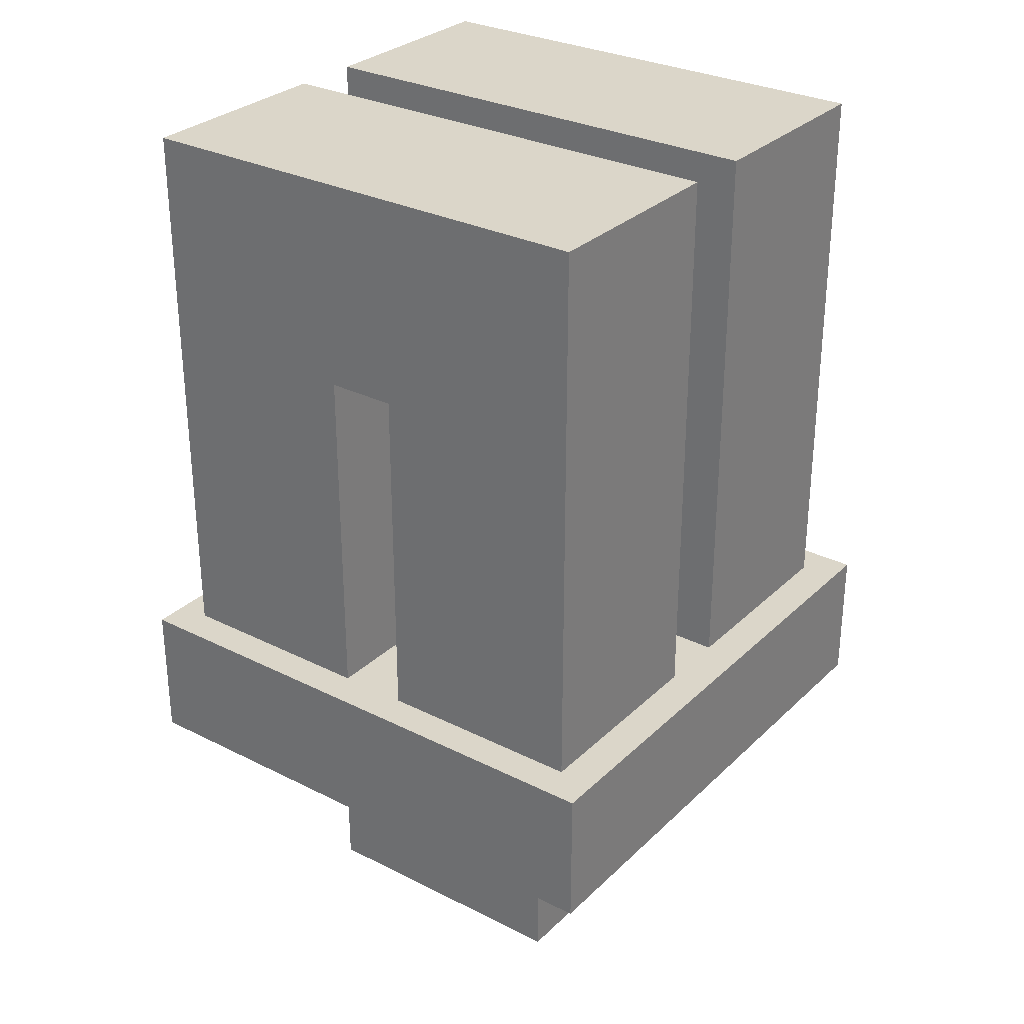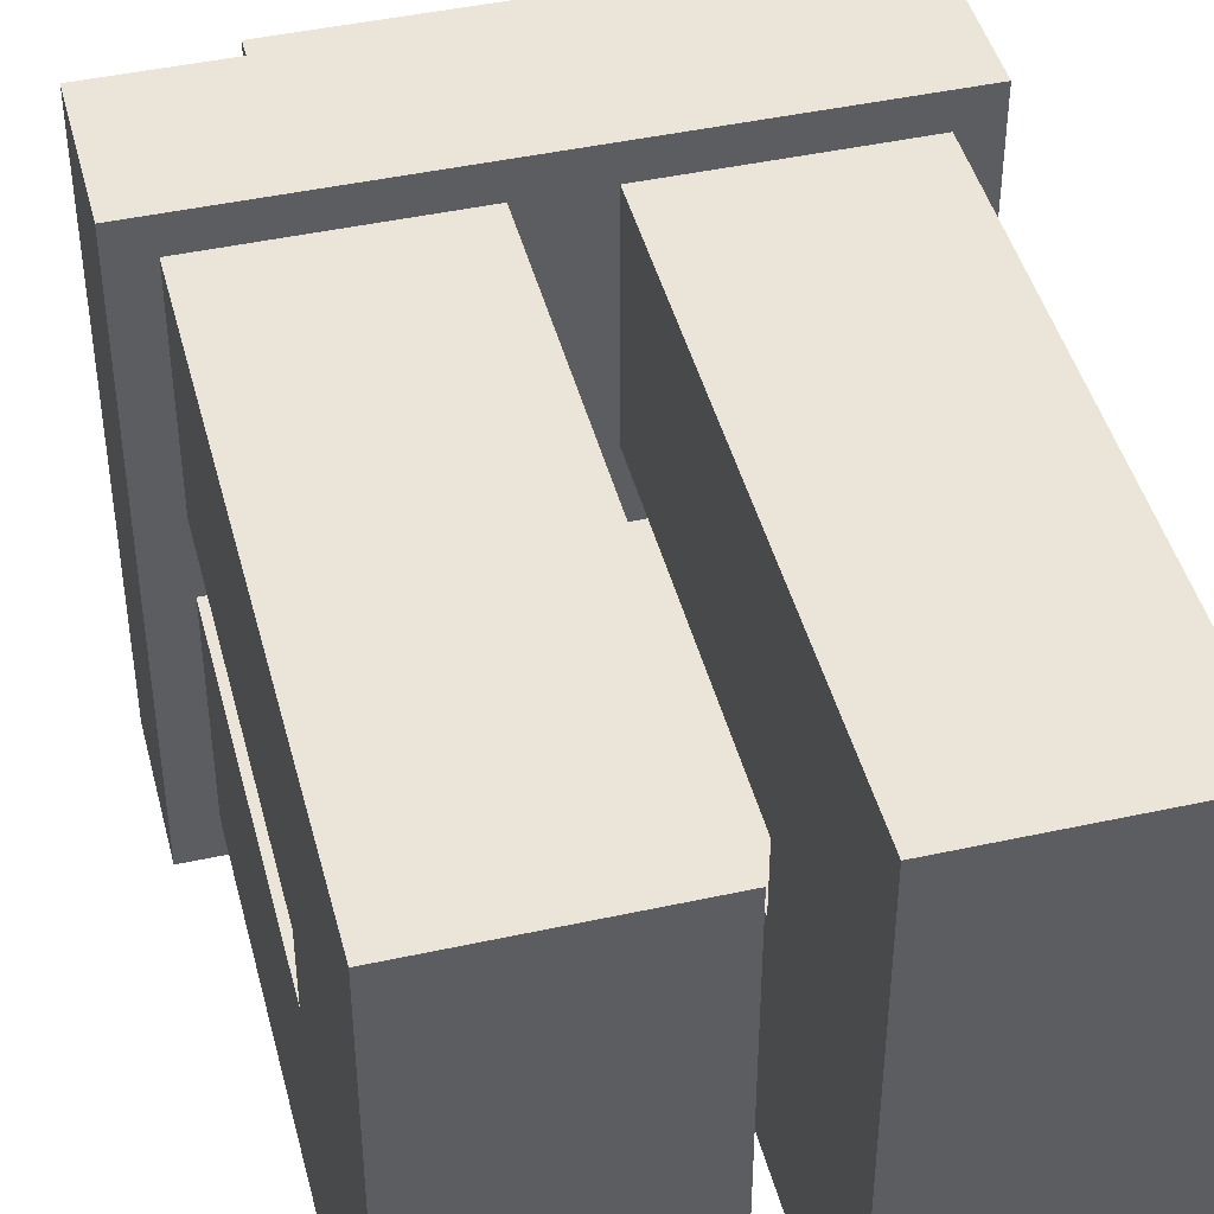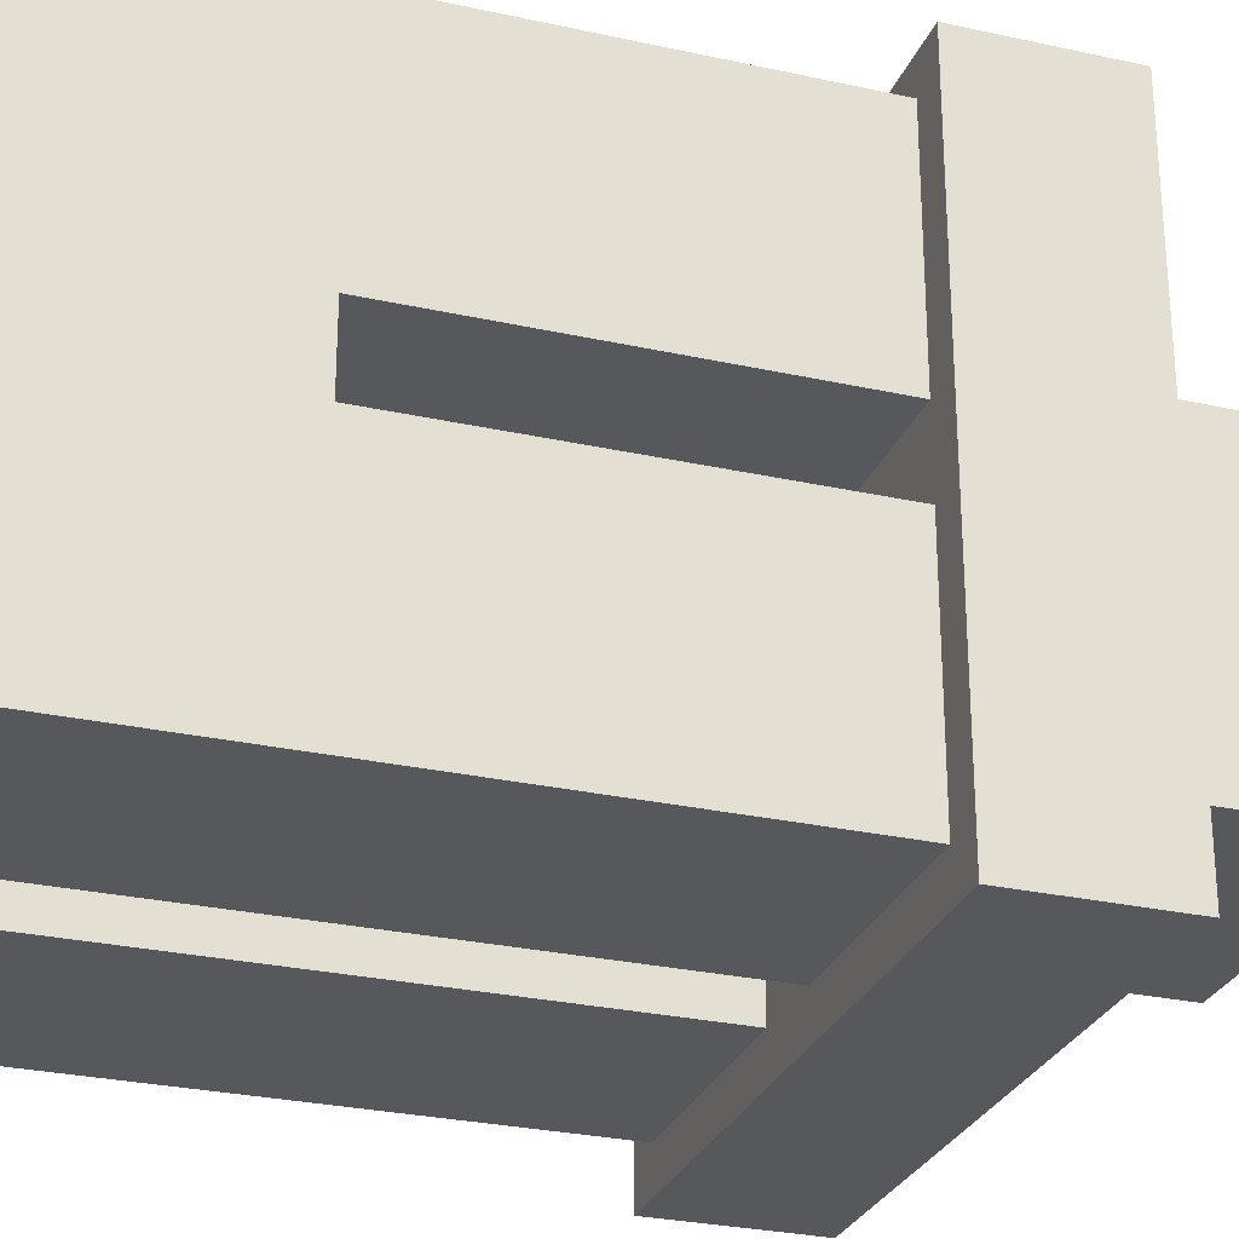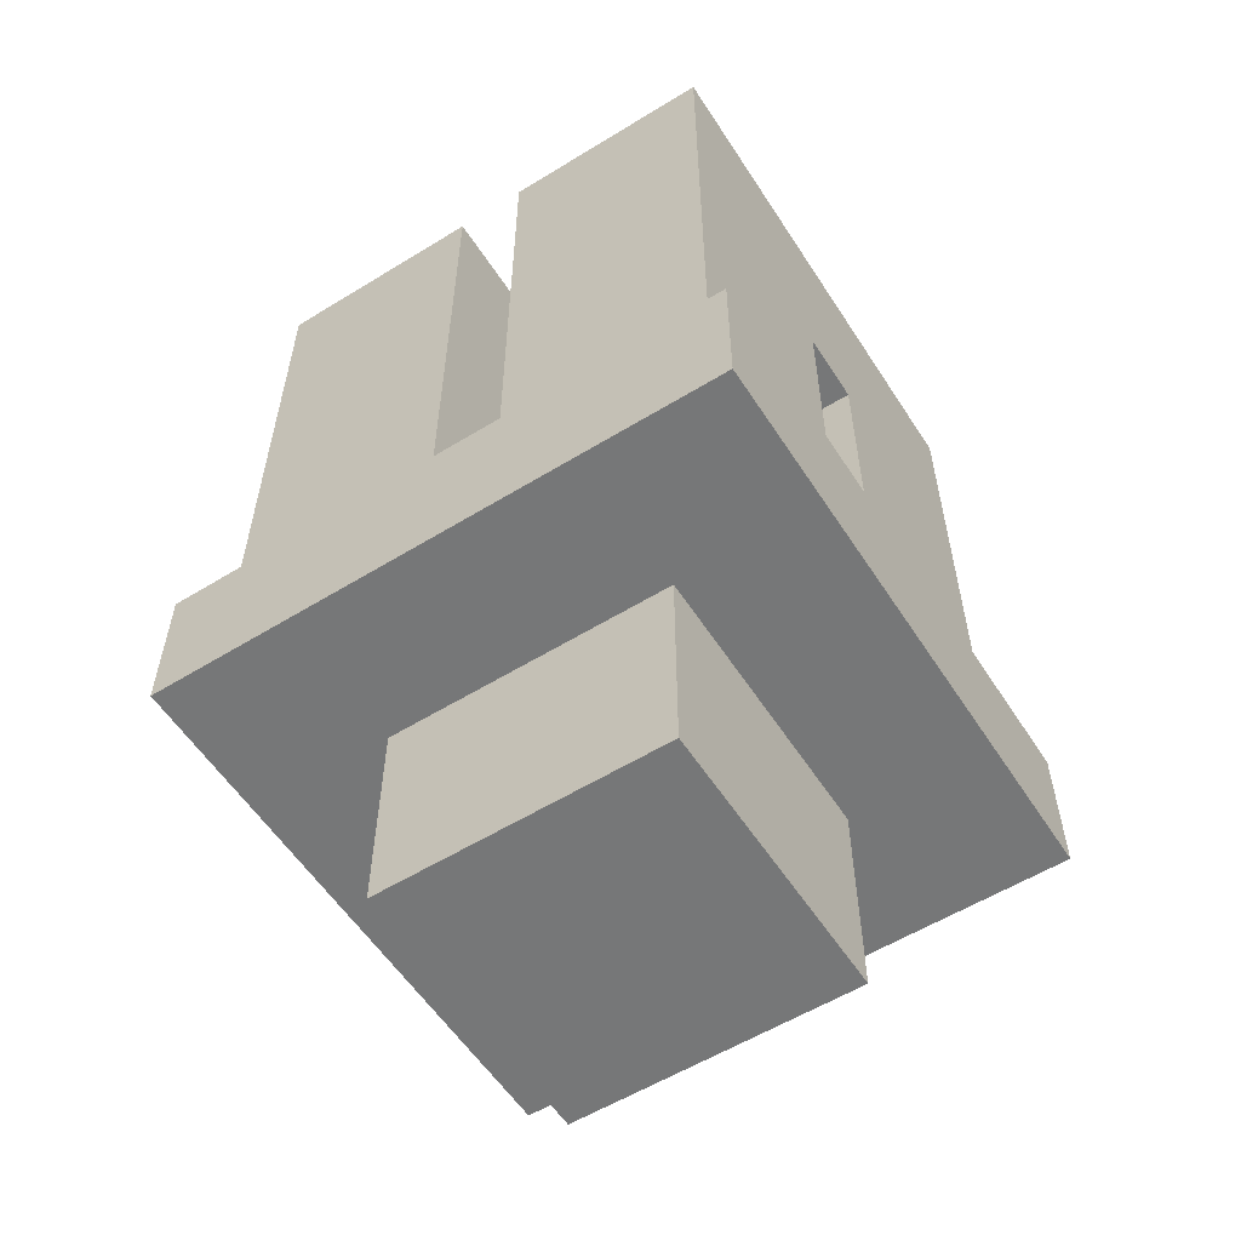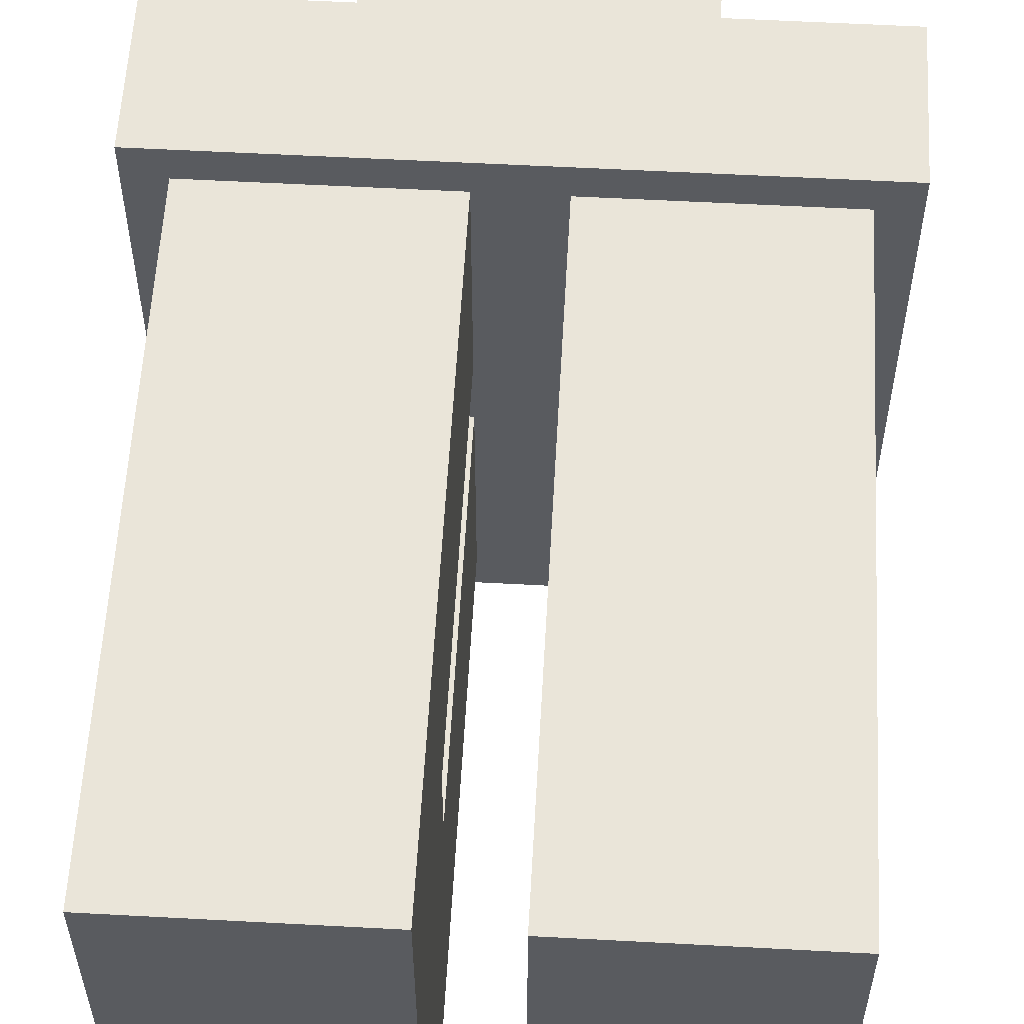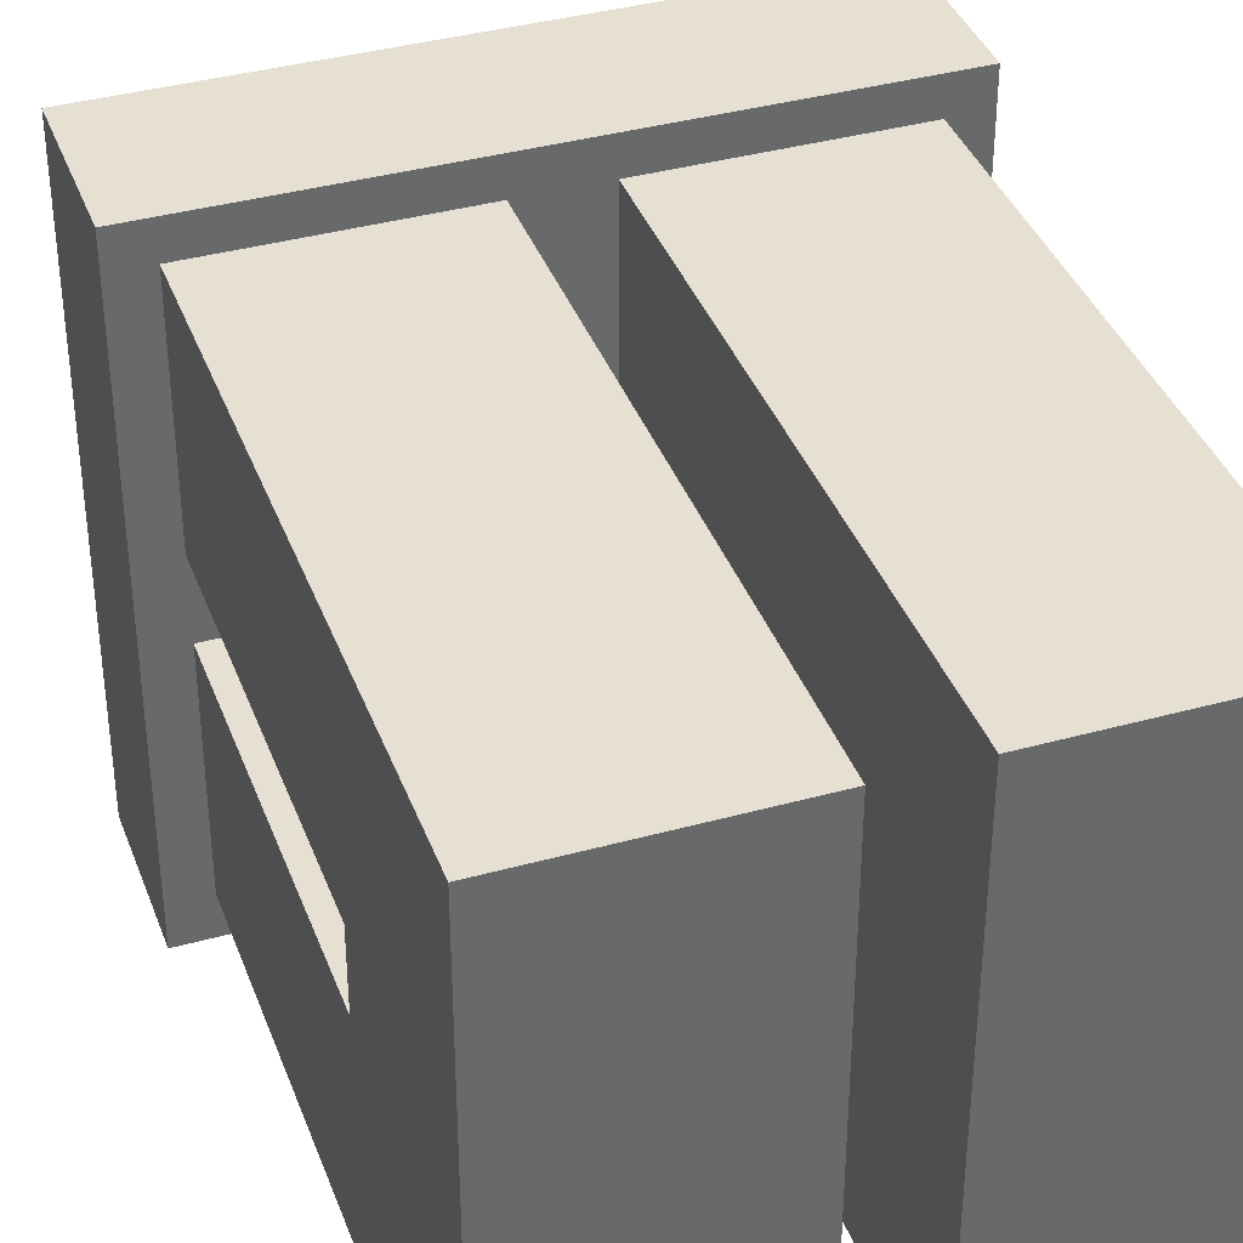
<metadata>
{"format":"obj","ext":"obj","renderer":"f3d","projection":"perspective","resolution":1024,"background":"white","views":[{"elev":29.8,"azim":126.4,"up":"+Y"},{"elev":44.5,"azim":165.7,"up":"+Z"},{"elev":-27.9,"azim":-108.7,"up":"+Z"},{"elev":-57.0,"azim":32.6,"up":"+Y"},{"elev":57.8,"azim":-176.8,"up":"+Z"},{"elev":38.3,"azim":160.7,"up":"+Z"}]}
</metadata>
<code>
o group_20_ID140
v 0.125 -0.2907 -0.125
v 0.125 -0.5 0.125
v -0.125 -0.5 0.125
v -0.125 -0.2907 0.125
v 0.125 -0.5 -0.125
v -0.125 -0.5 -0.125
v 0.125 -0.2907 0.125
v -0.125 -0.2907 -0.125
v -0.25 -0.3125 0.25
v -0.25 -0.1875 0.25
v 0.25 -0.1875 -0.25
v -0.25 -0.1875 -0.25
v 0.25 -0.3125 -0.25
v -0.25 -0.3125 -0.25
v 0.25 -0.3125 0.25
v 0.25 -0.1875 0.25
v -0.03125 -0.1875 0.2213
v -0.03125 0.3125 0.2213
v -0.03125 0.3125 -0.2162
v -0.03125 0.1247 -0.02841
v -0.03125 -0.1875 0.03359
v -0.2188 0.3125 -0.2162
v -0.2188 0.3125 0.2213
v -0.2188 -0.1875 0.03359
v -0.2188 -0.1875 0.2213
v -0.2188 -0.1875 -0.02841
v -0.2188 -0.1875 -0.2162
v -0.03125 -0.1875 -0.02841
v -0.03125 -0.1875 -0.2162
v -0.2188 0.1247 -0.02841
v -0.03125 0.1247 0.03359
v -0.2188 0.1247 0.03359
v 0.2188 -0.1875 0.2213
v 0.2188 0.3125 0.2213
v 0.2188 0.3125 -0.2162
v 0.2188 0.1247 -0.02841
v 0.2188 -0.1875 0.03359
v 0.03125 0.3125 -0.2162
v 0.03125 0.3125 0.2213
v 0.03125 -0.1875 0.03359
v 0.03125 -0.1875 0.2213
v 0.03125 -0.1875 -0.02841
v 0.03125 -0.1875 -0.2162
v 0.2188 -0.1875 -0.02841
v 0.2188 -0.1875 -0.2162
v 0.03125 0.1247 -0.02841
v 0.2188 0.1247 0.03359
v 0.03125 0.1247 0.03359
f 5 3 6
f 7 5 1
f 4 2 7
f 6 4 8
f 1 6 8
f 1 4 7
f 11 10 16
f 14 10 12
f 15 14 13
f 11 15 13
f 11 14 12
f 10 15 16
f 22 18 19
f 18 20 19
f 25 18 23
f 22 29 27
f 22 32 23
f 21 25 24
f 32 21 24
f 30 28 20
f 29 26 27
f 20 32 30
f 38 34 35
f 34 36 35
f 39 33 34
f 46 44 36
f 38 48 39
f 38 45 43
f 36 48 46
f 48 37 40
f 37 41 40
f 45 42 43
f 5 2 3
f 7 2 5
f 4 3 2
f 6 3 4
f 1 5 6
f 1 8 4
f 11 12 10
f 14 9 10
f 15 9 14
f 11 16 15
f 11 13 14
f 10 9 15
f 22 23 18
f 18 17 31
f 17 21 31
f 28 29 20
f 29 19 20
f 18 31 20
f 25 17 18
f 22 19 29
f 22 27 30
f 27 26 30
f 24 25 32
f 25 23 32
f 22 30 32
f 21 17 25
f 32 31 21
f 30 26 28
f 29 28 26
f 20 31 32
f 38 39 34
f 34 33 47
f 33 37 47
f 44 45 36
f 45 35 36
f 34 47 36
f 39 41 33
f 46 42 44
f 38 43 46
f 43 42 46
f 40 41 48
f 41 39 48
f 38 46 48
f 38 35 45
f 36 47 48
f 48 47 37
f 37 33 41
f 45 44 42

</code>
